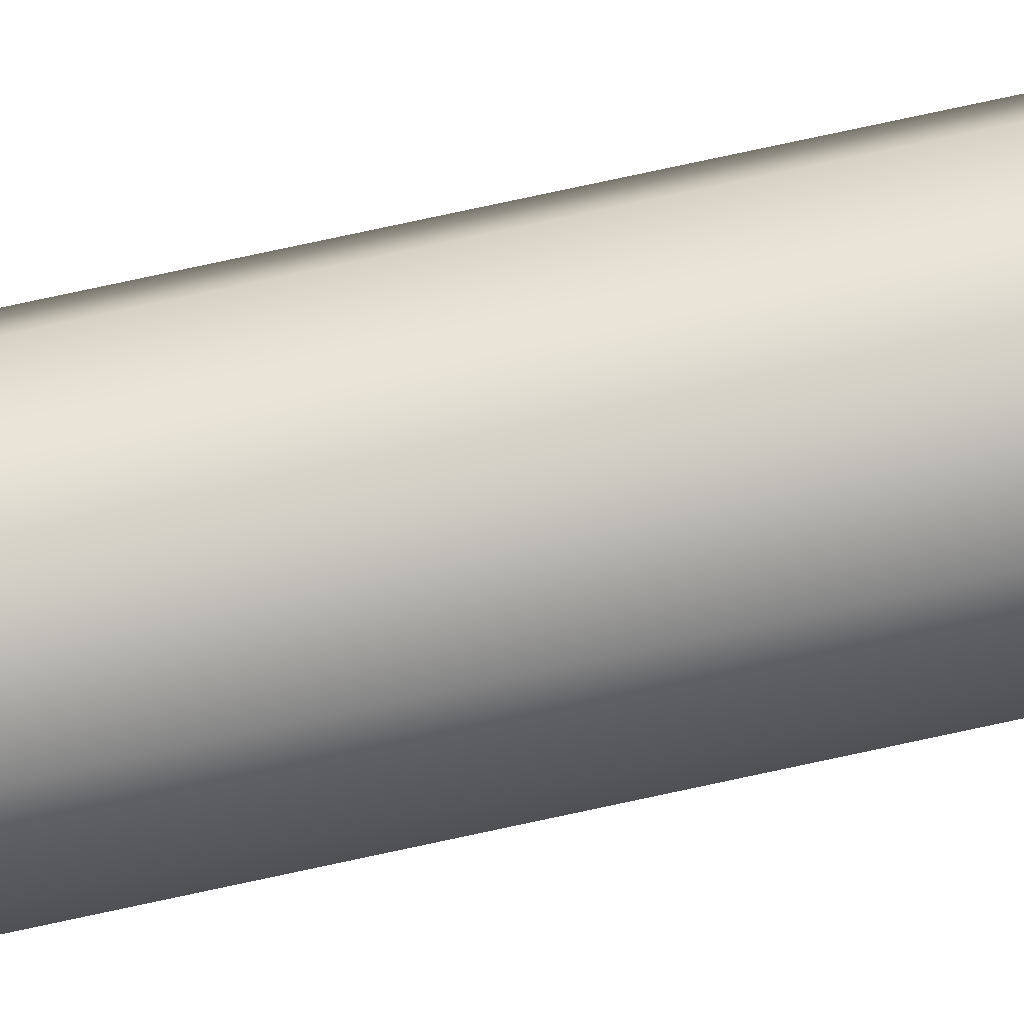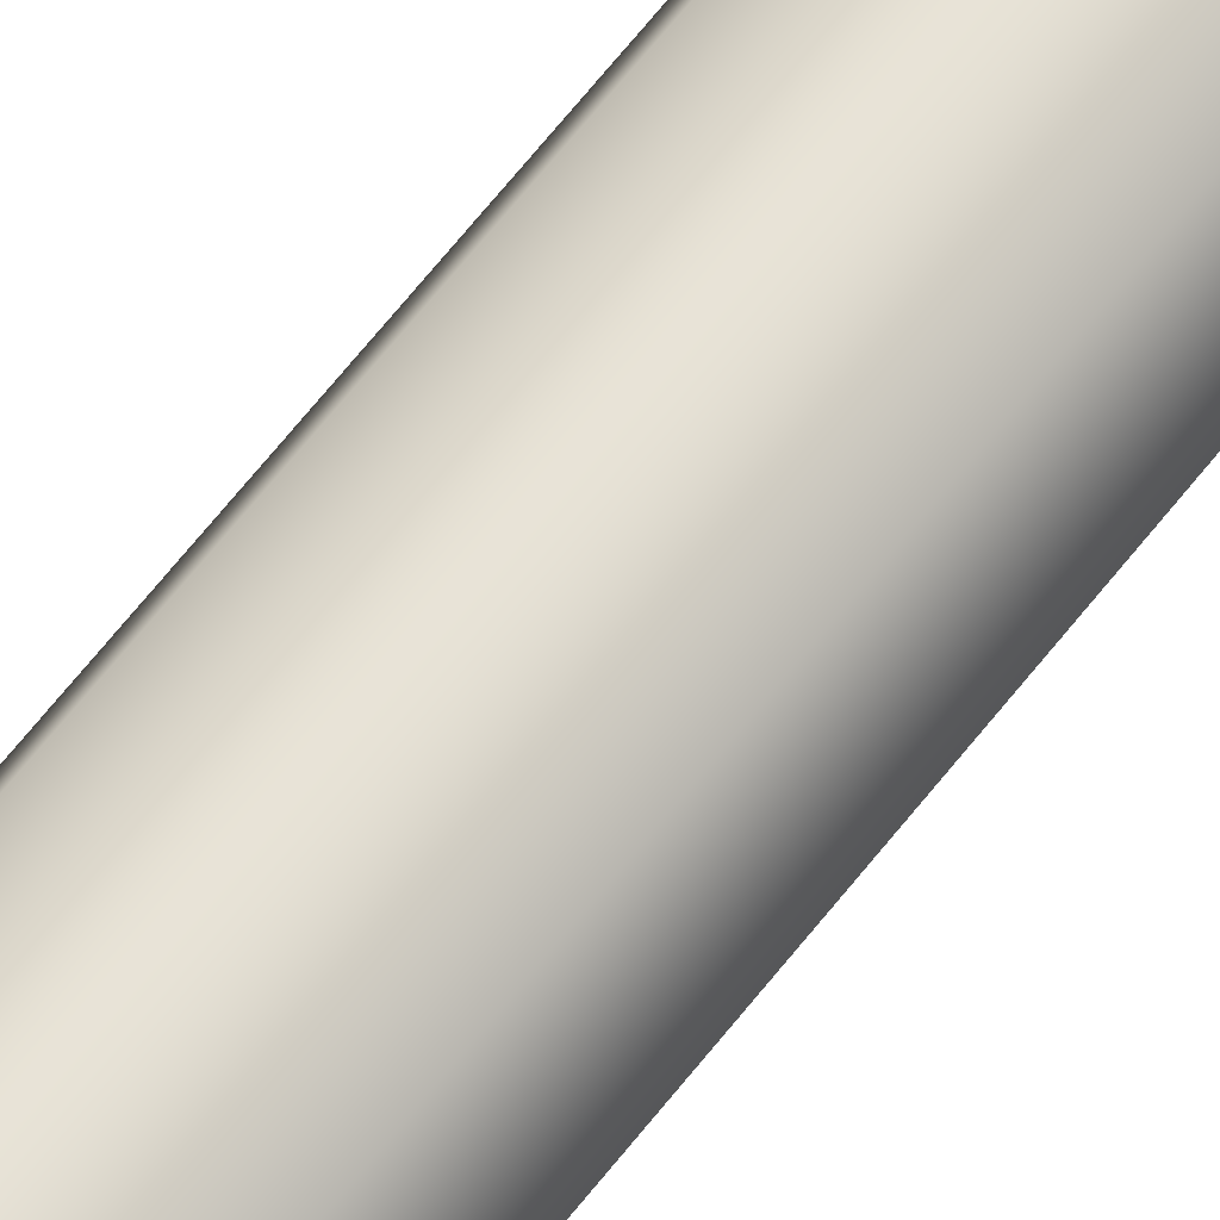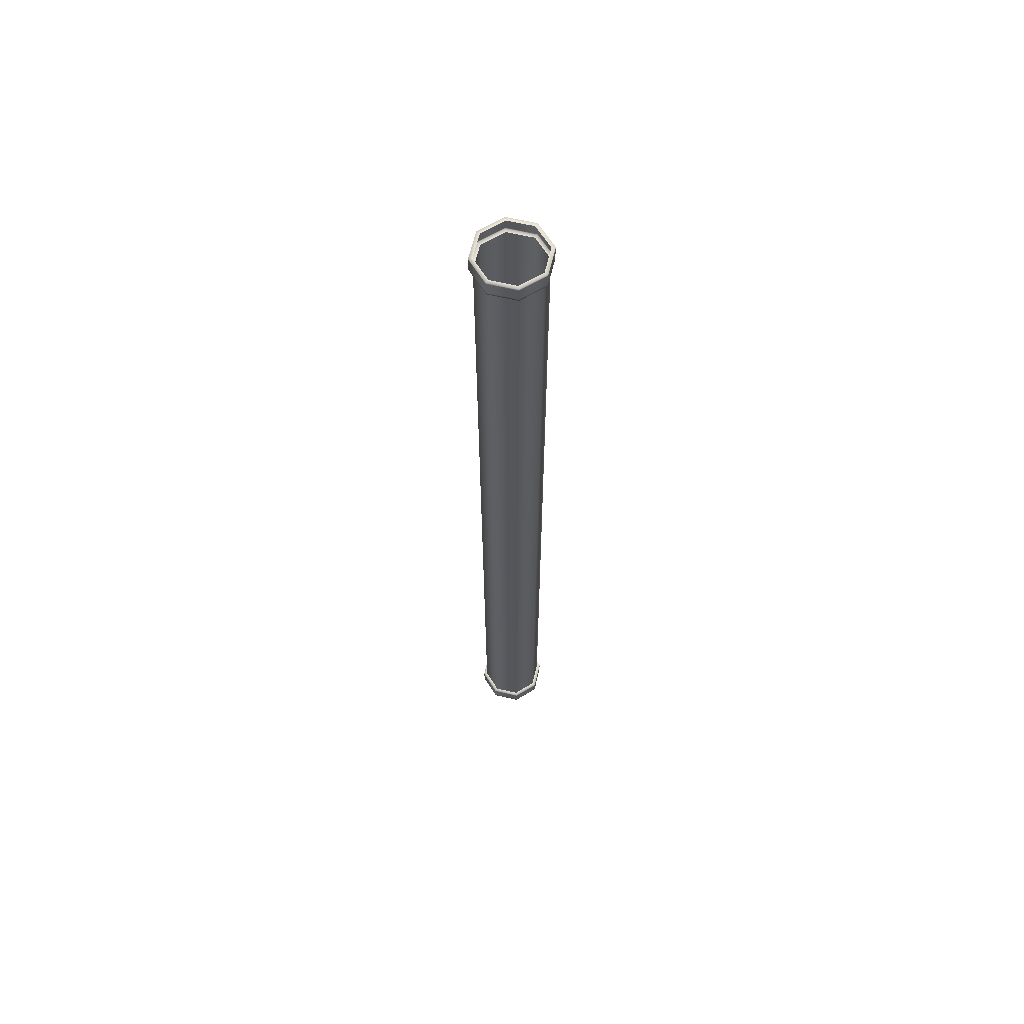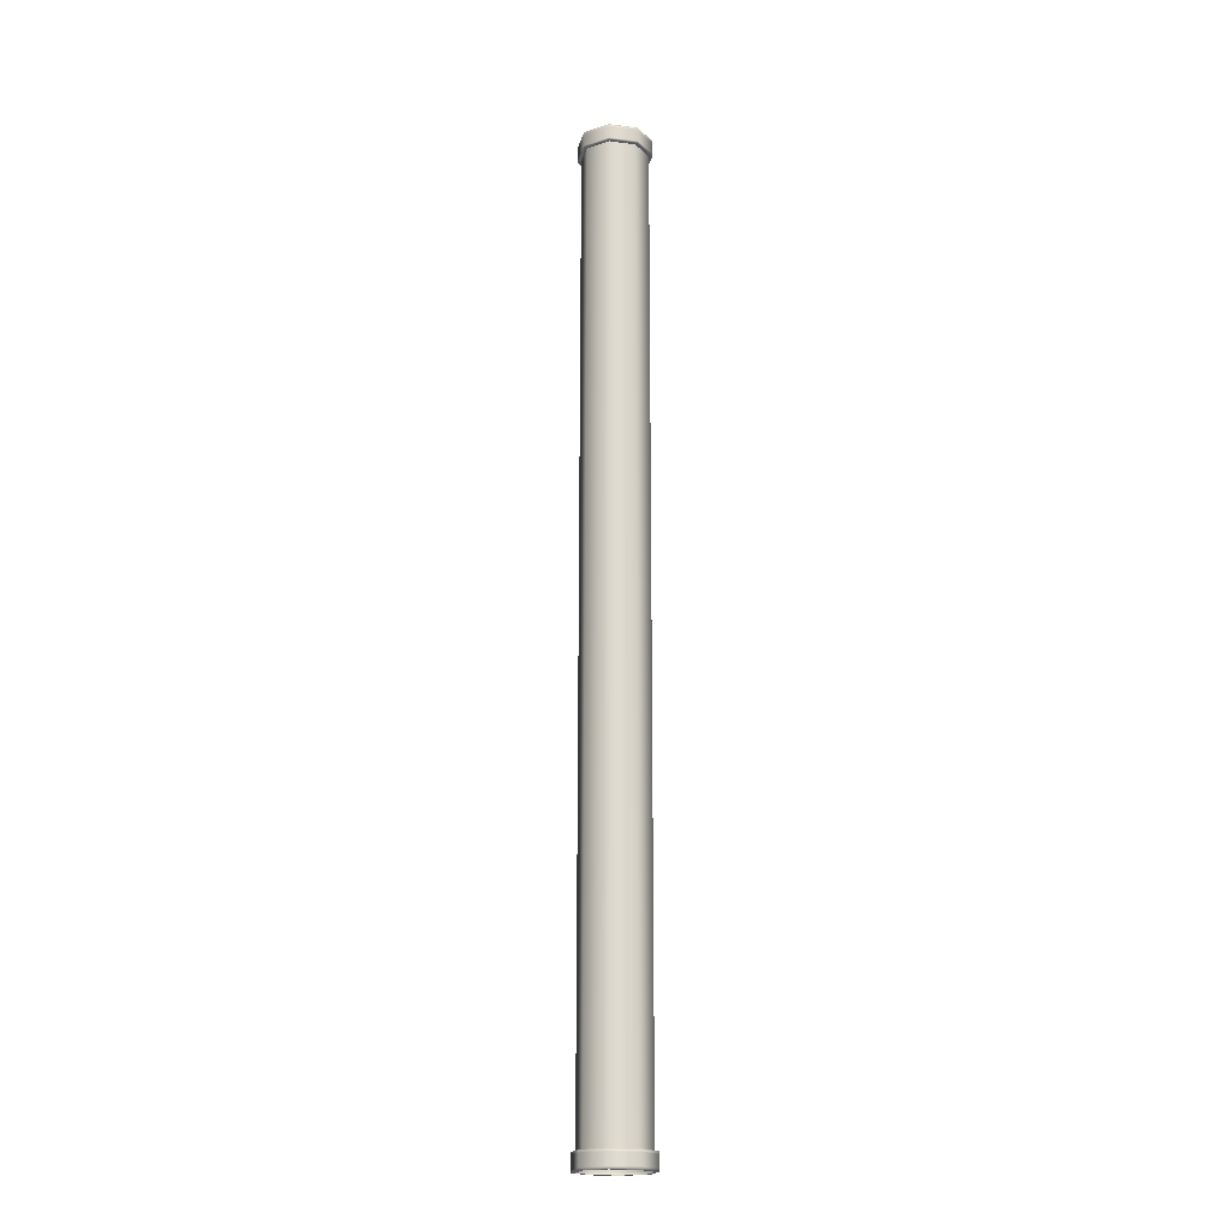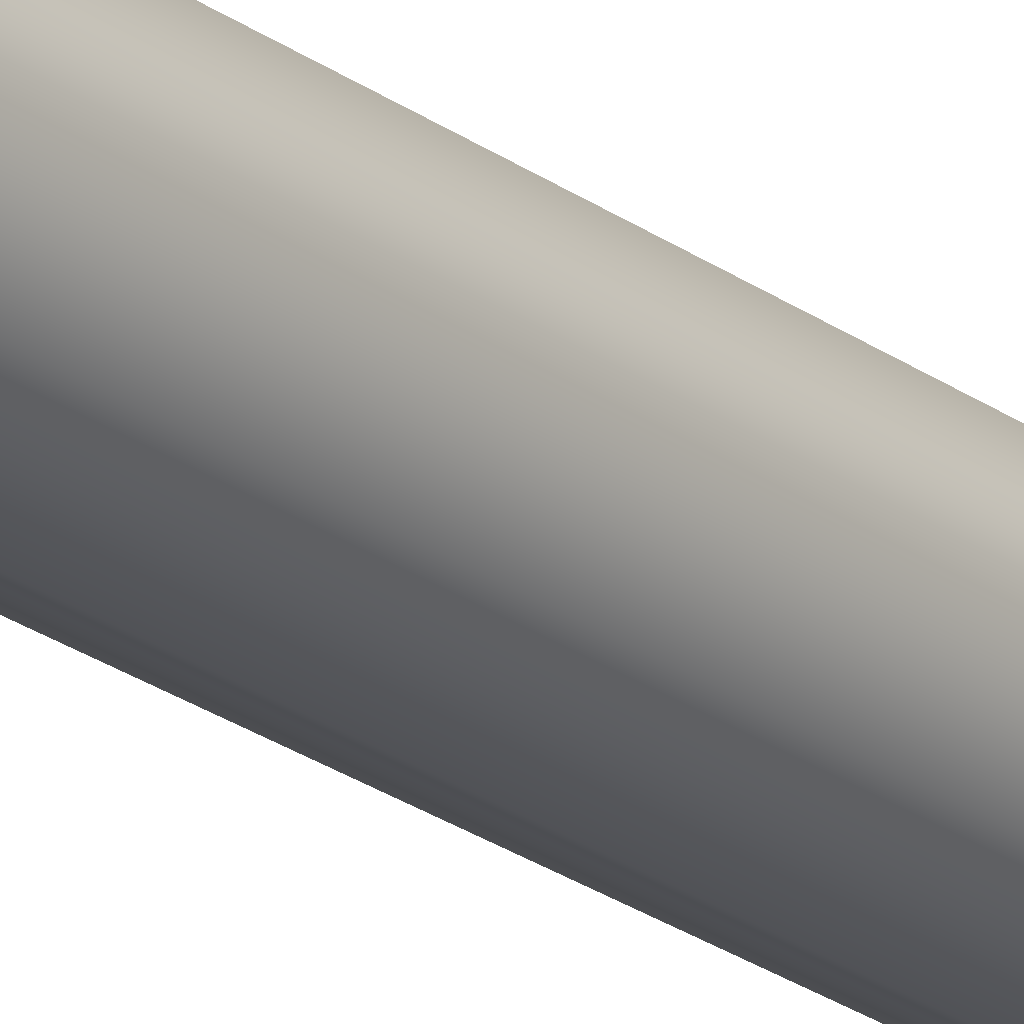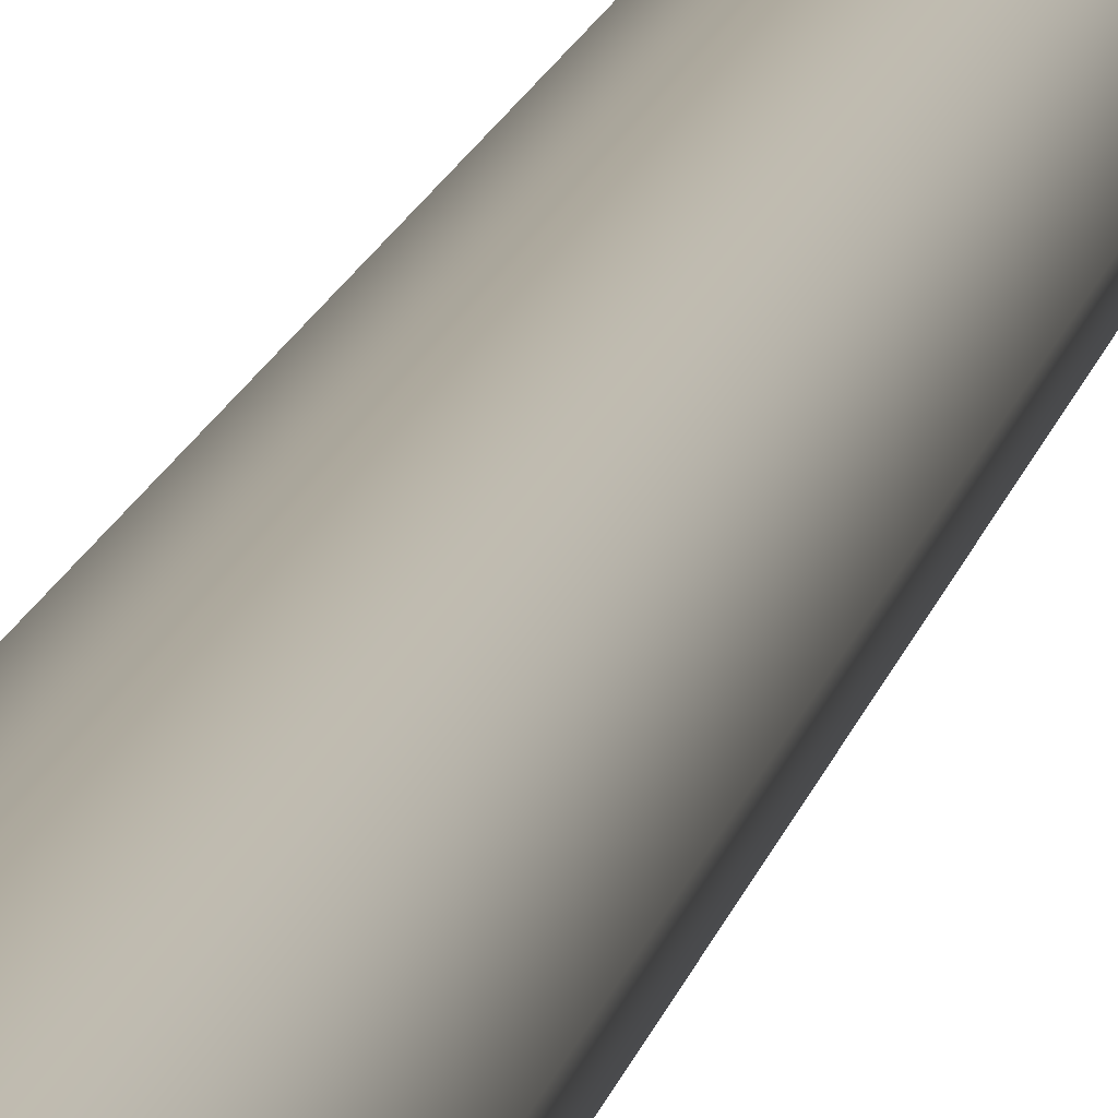
<metadata>
{"format":"obj","ext":"obj","renderer":"f3d","projection":"perspective","resolution":1024,"background":"white","views":[{"elev":74.6,"azim":77.7,"up":"+Z"},{"elev":62.2,"azim":-142.7,"up":"+Z"},{"elev":63.7,"azim":-99.1,"up":"+Y"},{"elev":-19.2,"azim":-126.0,"up":"+Y"},{"elev":-21.2,"azim":-143.4,"up":"+Z"},{"elev":8.7,"azim":-173.1,"up":"+Z"}]}
</metadata>
<code>
g default
v 0 196.6 6.838
v -4.835 196.6 4.835
v -6.838 196.6 0
v -4.835 196.6 -4.835
v 0 196.6 -6.838
v 4.835 196.6 -4.835
v 6.838 196.6 0
v 4.835 196.6 4.835
v 0 3.419 6.838
v -4.835 3.419 4.835
v -6.838 3.419 0
v -4.835 3.419 -4.835
v 0 3.419 -6.838
v 4.835 3.419 -4.835
v 6.838 3.419 0
v 4.835 3.419 4.835
v -4e-06 3.419 -6.838
v -4.835 3.419 -4.835
v -6.838 3.419 0
v -4.835 3.419 4.835
v -4e-06 3.419 6.838
v 4.835 3.419 4.835
v 6.838 3.419 0
v 4.835 3.419 -4.835
v -4e-06 3.419 -7.594
v -5.37 3.419 -5.37
v -7.594 3.419 0
v -5.37 3.419 5.37
v -4e-06 3.419 7.594
v 5.37 3.419 5.37
v 7.594 3.419 0
v 5.37 3.419 -5.37
v -5.37 0 5.37
v -4e-06 0 7.594
v 5.37 0 5.37
v 7.594 0 0
v 5.37 0 -5.37
v -4e-06 0 -7.594
v -5.37 0 -5.37
v -7.594 0 0
v -4.835 0 4.835
v -4e-06 0 6.838
v 4.835 0 4.835
v 6.838 0 0
v 4.835 0 -4.835
v -4e-06 0 -6.838
v -4.835 0 -4.835
v -6.838 0 0
v -4e-06 200 -6.838
v -4.835 200 -4.835
v -6.838 200 0
v -4.835 200 4.835
v -4e-06 200 6.838
v 4.835 200 4.835
v 6.838 200 0
v 4.835 200 -4.835
v -4e-06 200 -7.594
v -5.37 200 -5.37
v -7.594 200 0
v -5.37 200 5.37
v -4e-06 200 7.594
v 5.37 200 5.37
v 7.594 200 0
v 5.37 200 -5.37
v -5.37 196.6 5.37
v -4e-06 196.6 7.594
v 5.37 196.6 5.37
v 7.594 196.6 0
v 5.37 196.6 -5.37
v -4e-06 196.6 -7.594
v -5.37 196.6 -5.37
v -7.594 196.6 0
v -4.835 196.6 4.835
v -4e-06 196.6 6.838
v 4.835 196.6 4.835
v 6.838 196.6 0
v 4.835 196.6 -4.835
v -4e-06 196.6 -6.838
v -4.835 196.6 -4.835
v -6.838 196.6 0
v -5.37 2.865 5.37
v -4e-06 2.865 7.594
v 5.37 2.865 5.37
v 7.594 2.865 0
v 5.37 2.865 -5.37
v -4e-06 2.865 -7.594
v -5.37 2.865 -5.37
v -7.594 2.865 0
v -5.37 0.5174 5.37
v -4e-06 0.5174 7.594
v 5.37 0.5174 5.37
v 7.594 0.5174 0
v 5.37 0.5174 -5.37
v -4e-06 0.5174 -7.594
v -5.37 0.5174 -5.37
v -7.594 0.5174 0
v -7.594 199.5 0
v -5.37 199.5 5.37
v -4e-06 199.5 7.594
v 5.37 199.5 5.37
v 7.594 199.5 0
v 5.37 199.5 -5.37
v -4e-06 199.5 -7.594
v -5.37 199.5 -5.37
v -7.594 197 0
v -5.37 197 5.37
v -4e-06 197 7.594
v 5.37 197 5.37
v 7.594 197 0
v 5.37 197 -5.37
v -4e-06 197 -7.594
v -5.37 197 -5.37
g Pipe_2m_LOD0 Pipe_2m
f 1 2 10 9
f 2 3 11 10
f 3 4 12 11
f 4 5 13 12
f 5 6 14 13
f 6 7 15 14
f 7 8 16 15
f 8 1 9 16
f 18 17 25 26
f 19 18 26 27
f 20 19 27 28
f 21 20 28 29
f 22 21 29 30
f 23 22 30 31
f 24 23 31 32
f 17 24 32 25
f 26 25 86 87
f 27 26 87 88
f 28 27 88 81
f 29 28 81 82
f 30 29 82 83
f 31 30 83 84
f 32 31 84 85
f 25 32 85 86
f 34 33 41 42
f 35 34 42 43
f 36 35 43 44
f 37 36 44 45
f 38 37 45 46
f 39 38 46 47
f 40 39 47 48
f 33 40 48 41
f 50 49 57 58
f 51 50 58 59
f 52 51 59 60
f 53 52 60 61
f 54 53 61 62
f 55 54 62 63
f 56 55 63 64
f 49 56 64 57
f 58 57 103 104
f 59 58 104 97
f 60 59 97 98
f 61 60 98 99
f 62 61 99 100
f 63 62 100 101
f 64 63 101 102
f 57 64 102 103
f 66 65 73 74
f 67 66 74 75
f 68 67 75 76
f 69 68 76 77
f 70 69 77 78
f 71 70 78 79
f 72 71 79 80
f 65 72 80 73
f 82 81 89 90
f 83 82 90 91
f 84 83 91 92
f 85 84 92 93
f 86 85 93 94
f 87 86 94 95
f 88 87 95 96
f 81 88 96 89
f 90 89 33 34
f 91 90 34 35
f 92 91 35 36
f 93 92 36 37
f 94 93 37 38
f 95 94 38 39
f 96 95 39 40
f 89 96 40 33
f 98 97 105 106
f 99 98 106 107
f 100 99 107 108
f 101 100 108 109
f 102 101 109 110
f 103 102 110 111
f 104 103 111 112
f 97 104 112 105
f 106 105 72 65
f 107 106 65 66
f 108 107 66 67
f 109 108 67 68
f 110 109 68 69
f 111 110 69 70
f 112 111 70 71
f 105 112 71 72

</code>
